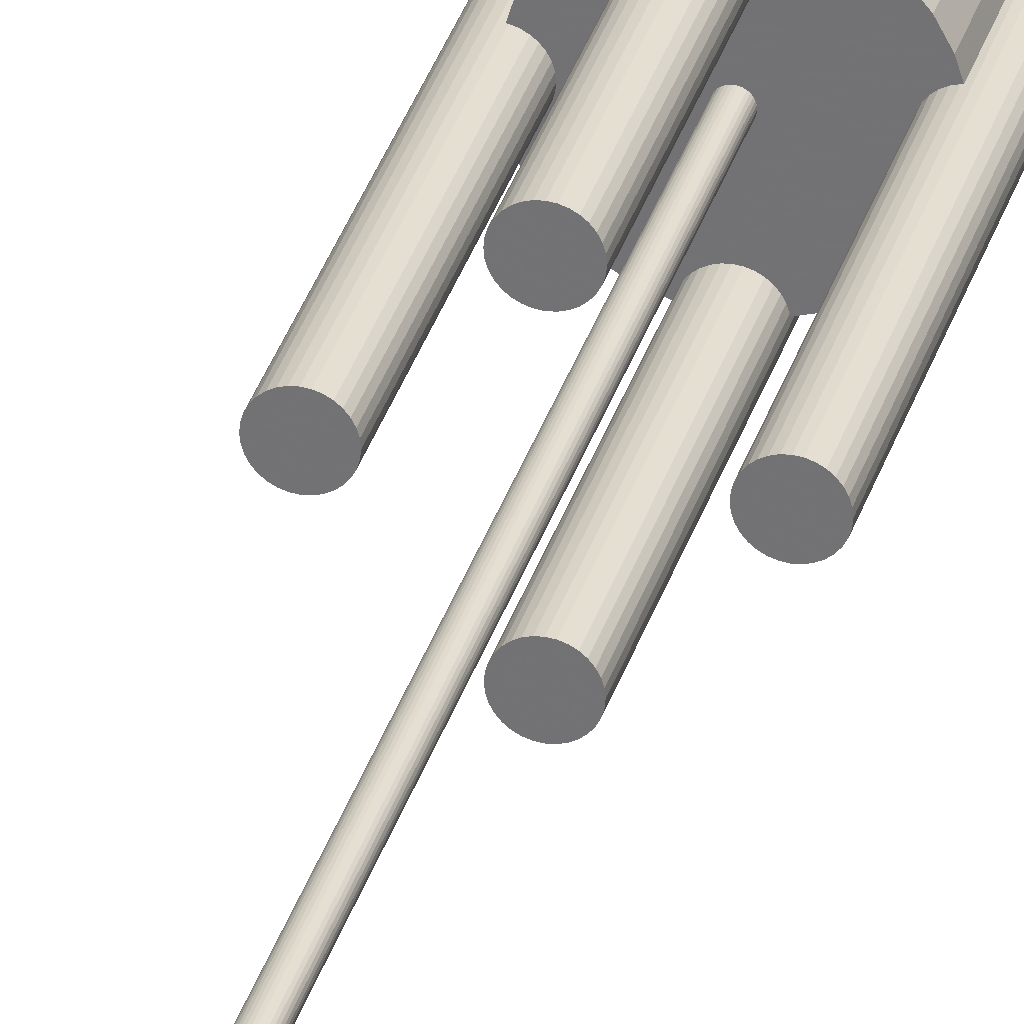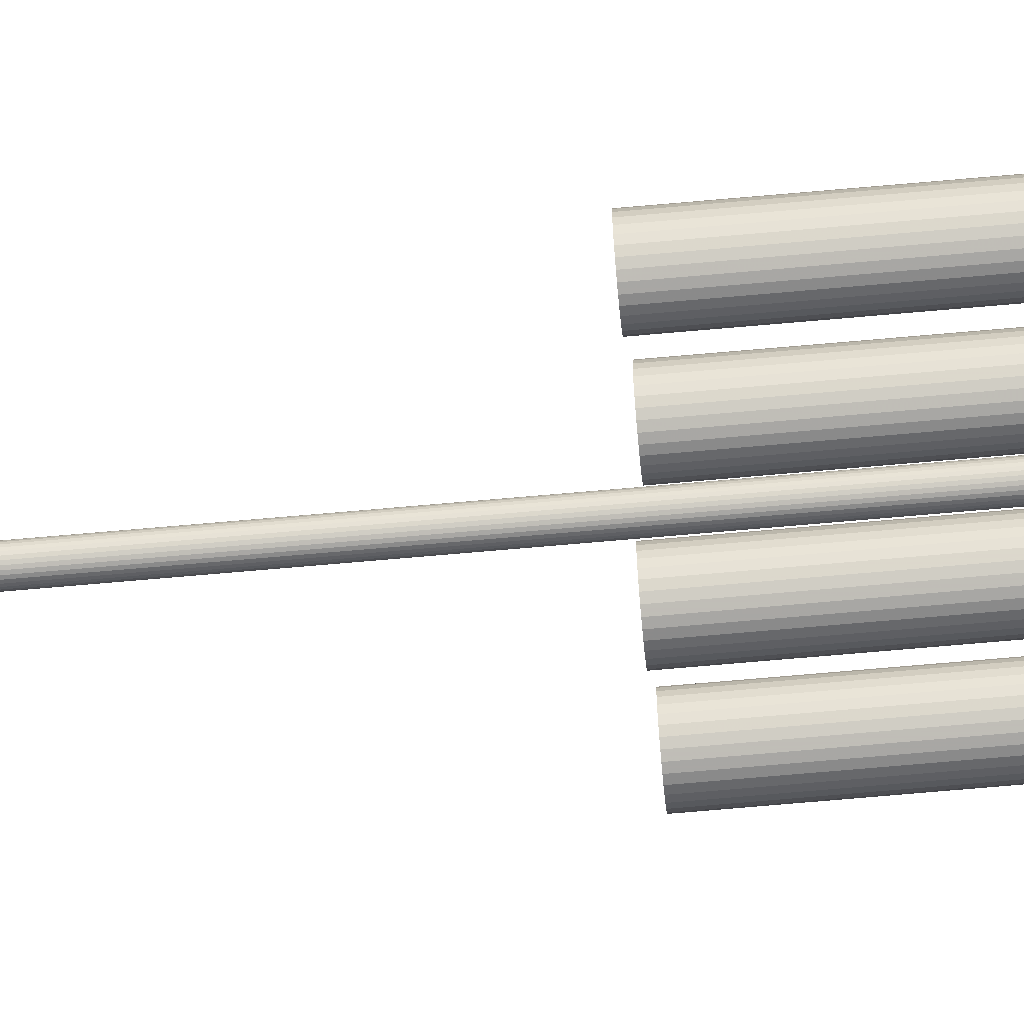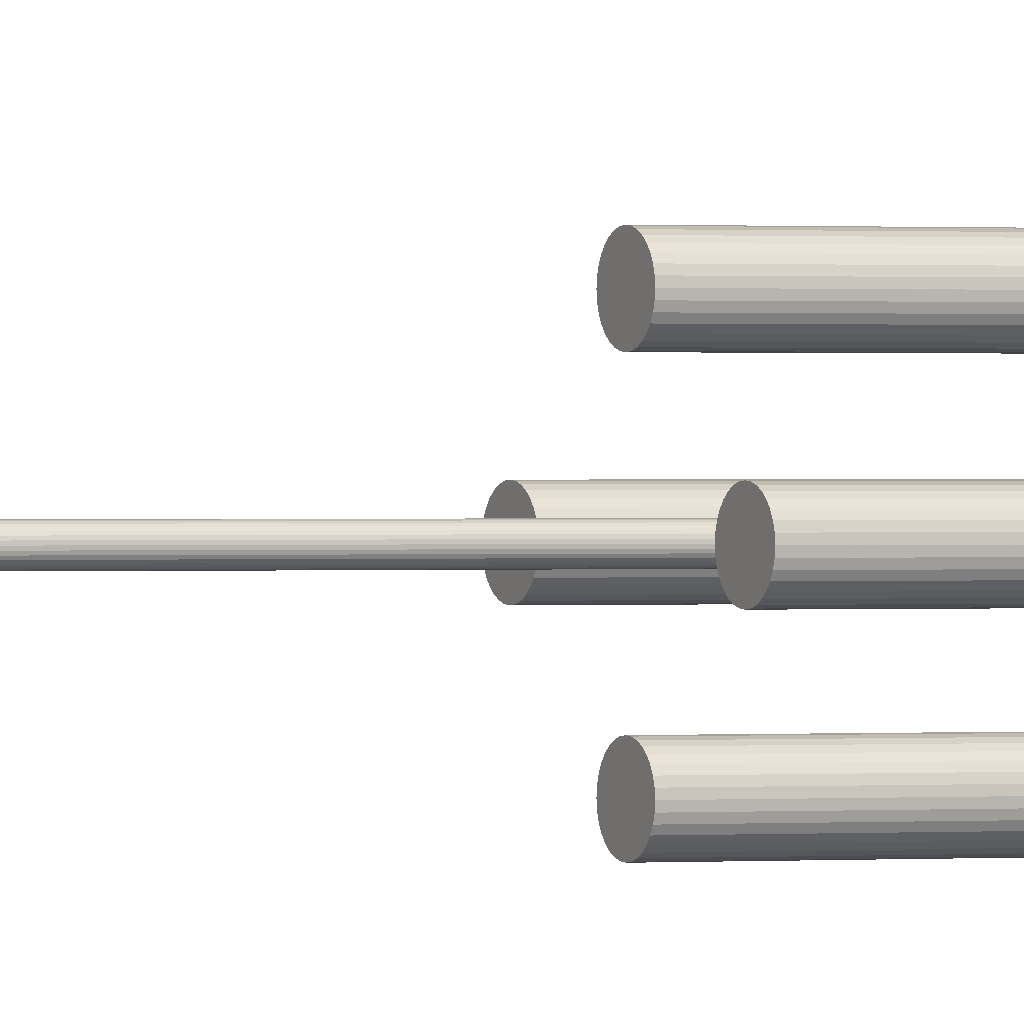
<metadata>
{"format":"obj","ext":"obj","renderer":"f3d","projection":"perspective","resolution":1024,"background":"white","views":[{"elev":31.5,"azim":-165.0,"up":"+Z"},{"elev":-69.1,"azim":-84.9,"up":"+Z"},{"elev":0.2,"azim":-117.0,"up":"+Z"}]}
</metadata>
<code>
o Cylinder.001
v -0.1 0.5628 0.15
v -0.1 0.5628 0.05
v 0.1 0.5628 0.05
v 0.1 0.5628 0.15
v -0.1 0.8628 0.15
v -0.1 0.8628 0.05
v 0.1 0.8628 0.05
v 0.1 0.8628 0.15
v 0 1.15 -0.1
v 0 1.25 -0.1
v 0.01951 1.15 -0.09808
v 0.01951 1.25 -0.09808
v 0.03827 1.15 -0.09239
v 0.03827 1.25 -0.09239
v 0.05556 1.15 -0.08315
v 0.05556 1.25 -0.08315
v 0.07071 1.15 -0.07071
v 0.07071 1.25 -0.07071
v 0.08315 1.15 -0.05556
v 0.08315 1.25 -0.05556
v 0.09239 1.15 -0.03827
v 0.09239 1.25 -0.03827
v 0.09808 1.15 -0.01951
v 0.09808 1.25 -0.01951
v 0.1 1.15 -0
v 0.1 1.25 -0
v 0.09808 1.15 0.01951
v 0.09808 1.25 0.01951
v 0.09239 1.15 0.03827
v 0.09239 1.25 0.03827
v 0.08315 1.15 0.05556
v 0.08315 1.25 0.05556
v 0.07071 1.15 0.07071
v 0.07071 1.25 0.07071
v 0.05556 1.15 0.08315
v 0.05556 1.25 0.08315
v 0.03827 1.15 0.09239
v 0.03827 1.25 0.09239
v 0.01951 1.15 0.09808
v 0.01951 1.25 0.09808
v -0 1.15 0.1
v -0 1.25 0.1
v -0.01951 1.15 0.09808
v -0.01951 1.25 0.09808
v -0.03827 1.15 0.09239
v -0.03827 1.25 0.09239
v -0.05556 1.15 0.08315
v -0.05556 1.25 0.08315
v -0.07071 1.15 0.07071
v -0.07071 1.25 0.07071
v -0.08315 1.15 0.05556
v -0.08315 1.25 0.05556
v -0.09239 1.15 0.03827
v -0.09239 1.25 0.03827
v -0.09808 1.15 0.01951
v -0.09808 1.25 0.01951
v -0.1 1.15 -0
v -0.1 1.25 -0
v -0.09808 1.15 -0.01951
v -0.09808 1.25 -0.01951
v -0.09239 1.15 -0.03827
v -0.09239 1.25 -0.03827
v -0.08315 1.15 -0.05556
v -0.08315 1.25 -0.05556
v -0.07071 1.15 -0.07071
v -0.07071 1.25 -0.07071
v -0.05556 1.15 -0.08315
v -0.05556 1.25 -0.08315
v -0.03827 1.15 -0.09239
v -0.03827 1.25 -0.09239
v -0.01951 1.15 -0.09808
v -0.01951 1.25 -0.09808
v 0 1.2 -0.01
v 0 3.2 -0.01
v 0.001951 1.2 -0.009808
v 0.001951 3.2 -0.009808
v 0.003827 1.2 -0.009239
v 0.003827 3.2 -0.009239
v 0.005556 1.2 -0.008315
v 0.005556 3.2 -0.008315
v 0.007071 1.2 -0.007071
v 0.007071 3.2 -0.007071
v 0.008315 1.2 -0.005556
v 0.008315 3.2 -0.005556
v 0.009239 1.2 -0.003827
v 0.009239 3.2 -0.003827
v 0.009808 1.2 -0.001951
v 0.009808 3.2 -0.001951
v 0.01 1.2 -0
v 0.01 3.2 -0
v 0.009808 1.2 0.001951
v 0.009808 3.2 0.001951
v 0.009239 1.2 0.003827
v 0.009239 3.2 0.003827
v 0.008315 1.2 0.005556
v 0.008315 3.2 0.005556
v 0.007071 1.2 0.007071
v 0.007071 3.2 0.007071
v 0.005556 1.2 0.008315
v 0.005556 3.2 0.008315
v 0.003827 1.2 0.009239
v 0.003827 3.2 0.009239
v 0.001951 1.2 0.009808
v 0.001951 3.2 0.009808
v -0 1.2 0.01
v -0 3.2 0.01
v -0.001951 1.2 0.009808
v -0.001951 3.2 0.009808
v -0.003827 1.2 0.009239
v -0.003827 3.2 0.009239
v -0.005556 1.2 0.008315
v -0.005556 3.2 0.008315
v -0.007071 1.2 0.007071
v -0.007071 3.2 0.007071
v -0.008315 1.2 0.005556
v -0.008315 3.2 0.005556
v -0.009239 1.2 0.003827
v -0.009239 3.2 0.003827
v -0.009808 1.2 0.001951
v -0.009808 3.2 0.001951
v -0.01 1.2 -0
v -0.01 3.2 -0
v -0.009808 1.2 -0.001951
v -0.009808 3.2 -0.001951
v -0.009239 1.2 -0.003827
v -0.009239 3.2 -0.003827
v -0.008315 1.2 -0.005556
v -0.008315 3.2 -0.005556
v -0.007071 1.2 -0.007071
v -0.007071 3.2 -0.007071
v -0.005556 1.2 -0.008315
v -0.005556 3.2 -0.008315
v -0.003827 1.2 -0.009239
v -0.003827 3.2 -0.009239
v -0.001951 1.2 -0.009808
v -0.001951 3.2 -0.009808
v 0 0 -0.05
v 0 1.2 -0.05
v 0.009755 0 -0.04904
v 0.009755 1.2 -0.04904
v 0.01913 0 -0.04619
v 0.01913 1.2 -0.04619
v 0.02778 0 -0.04157
v 0.02778 1.2 -0.04157
v 0.03535 0 -0.03535
v 0.03535 1.2 -0.03535
v 0.04157 0 -0.02778
v 0.04157 1.2 -0.02778
v 0.04619 0 -0.01913
v 0.04619 1.2 -0.01913
v 0.04904 0 -0.009755
v 0.04904 1.2 -0.009755
v 0.05 0 -0
v 0.05 1.2 -0
v 0.04904 0 0.009754
v 0.04904 1.2 0.009754
v 0.04619 0 0.01913
v 0.04619 1.2 0.01913
v 0.04157 0 0.02778
v 0.04157 1.2 0.02778
v 0.03535 0 0.03535
v 0.03535 1.2 0.03535
v 0.02778 0 0.04157
v 0.02778 1.2 0.04157
v 0.01913 0 0.04619
v 0.01913 1.2 0.04619
v 0.009755 0 0.04904
v 0.009755 1.2 0.04904
v -0 0 0.05
v -0 1.2 0.05
v -0.009755 0 0.04904
v -0.009755 1.2 0.04904
v -0.01913 0 0.04619
v -0.01913 1.2 0.04619
v -0.02778 0 0.04157
v -0.02778 1.2 0.04157
v -0.03535 0 0.03535
v -0.03535 1.2 0.03535
v -0.04157 0 0.02778
v -0.04157 1.2 0.02778
v -0.04619 0 0.01913
v -0.04619 1.2 0.01913
v -0.04904 0 0.009754
v -0.04904 1.2 0.009754
v -0.05 0 -0
v -0.05 1.2 -0
v -0.04904 0 -0.009755
v -0.04904 1.2 -0.009755
v -0.04619 0 -0.01913
v -0.04619 1.2 -0.01913
v -0.04157 0 -0.02778
v -0.04157 1.2 -0.02778
v -0.03535 0 -0.03535
v -0.03535 1.2 -0.03535
v -0.02778 0 -0.04157
v -0.02778 1.2 -0.04157
v -0.01913 0 -0.04619
v -0.01913 1.2 -0.04619
v -0.009754 0 -0.04904
v -0.009754 1.2 -0.04904
v 0.1 1.05 -0.025
v 0.1 1.55 -0.025
v 0.1049 1.05 -0.02452
v 0.1049 1.55 -0.02452
v 0.1096 1.05 -0.0231
v 0.1096 1.55 -0.0231
v 0.1139 1.05 -0.02079
v 0.1139 1.55 -0.02079
v 0.1177 1.05 -0.01768
v 0.1177 1.55 -0.01768
v 0.1208 1.05 -0.01389
v 0.1208 1.55 -0.01389
v 0.1231 1.05 -0.009567
v 0.1231 1.55 -0.009567
v 0.1245 1.05 -0.004877
v 0.1245 1.55 -0.004877
v 0.125 1.05 -0
v 0.125 1.55 -0
v 0.1245 1.05 0.004877
v 0.1245 1.55 0.004877
v 0.1231 1.05 0.009567
v 0.1231 1.55 0.009567
v 0.1208 1.05 0.01389
v 0.1208 1.55 0.01389
v 0.1177 1.05 0.01768
v 0.1177 1.55 0.01768
v 0.1139 1.05 0.02079
v 0.1139 1.55 0.02079
v 0.1096 1.05 0.0231
v 0.1096 1.55 0.0231
v 0.1049 1.05 0.02452
v 0.1049 1.55 0.02452
v 0.1 1.05 0.025
v 0.1 1.55 0.025
v 0.09512 1.05 0.02452
v 0.09512 1.55 0.02452
v 0.09043 1.05 0.0231
v 0.09043 1.55 0.0231
v 0.08611 1.05 0.02079
v 0.08611 1.55 0.02079
v 0.08232 1.05 0.01768
v 0.08232 1.55 0.01768
v 0.07921 1.05 0.01389
v 0.07921 1.55 0.01389
v 0.0769 1.05 0.009567
v 0.0769 1.55 0.009567
v 0.07548 1.05 0.004877
v 0.07548 1.55 0.004877
v 0.075 1.05 -0
v 0.075 1.55 -0
v 0.07548 1.05 -0.004877
v 0.07548 1.55 -0.004877
v 0.0769 1.05 -0.009567
v 0.0769 1.55 -0.009567
v 0.07921 1.05 -0.01389
v 0.07921 1.55 -0.01389
v 0.08232 1.05 -0.01768
v 0.08232 1.55 -0.01768
v 0.08611 1.05 -0.02079
v 0.08611 1.55 -0.02079
v 0.09043 1.05 -0.0231
v 0.09043 1.55 -0.0231
v 0.09512 1.05 -0.02452
v 0.09512 1.55 -0.02452
v 0 1.05 0.075
v 0 1.55 0.075
v 0.004877 1.05 0.07548
v 0.004877 1.55 0.07548
v 0.009567 1.05 0.0769
v 0.009567 1.55 0.0769
v 0.01389 1.05 0.07921
v 0.01389 1.55 0.07921
v 0.01768 1.05 0.08232
v 0.01768 1.55 0.08232
v 0.02079 1.05 0.08611
v 0.02079 1.55 0.08611
v 0.0231 1.05 0.09043
v 0.0231 1.55 0.09043
v 0.02452 1.05 0.09512
v 0.02452 1.55 0.09512
v 0.025 1.05 0.1
v 0.025 1.55 0.1
v 0.02452 1.05 0.1049
v 0.02452 1.55 0.1049
v 0.0231 1.05 0.1096
v 0.0231 1.55 0.1096
v 0.02079 1.05 0.1139
v 0.02079 1.55 0.1139
v 0.01768 1.05 0.1177
v 0.01768 1.55 0.1177
v 0.01389 1.05 0.1208
v 0.01389 1.55 0.1208
v 0.009567 1.05 0.1231
v 0.009567 1.55 0.1231
v 0.004877 1.05 0.1245
v 0.004877 1.55 0.1245
v -0 1.05 0.125
v -0 1.55 0.125
v -0.004877 1.05 0.1245
v -0.004877 1.55 0.1245
v -0.009567 1.05 0.1231
v -0.009567 1.55 0.1231
v -0.01389 1.05 0.1208
v -0.01389 1.55 0.1208
v -0.01768 1.05 0.1177
v -0.01768 1.55 0.1177
v -0.02079 1.05 0.1139
v -0.02079 1.55 0.1139
v -0.0231 1.05 0.1096
v -0.0231 1.55 0.1096
v -0.02452 1.05 0.1049
v -0.02452 1.55 0.1049
v -0.025 1.05 0.1
v -0.025 1.55 0.1
v -0.02452 1.05 0.09512
v -0.02452 1.55 0.09512
v -0.0231 1.05 0.09043
v -0.0231 1.55 0.09043
v -0.02079 1.05 0.08611
v -0.02079 1.55 0.08611
v -0.01768 1.05 0.08232
v -0.01768 1.55 0.08232
v -0.01389 1.05 0.07921
v -0.01389 1.55 0.07921
v -0.009567 1.05 0.0769
v -0.009567 1.55 0.0769
v -0.004877 1.05 0.07548
v -0.004877 1.55 0.07548
v 0 1.05 -0.125
v 0 1.55 -0.125
v 0.004877 1.05 -0.1245
v 0.004877 1.55 -0.1245
v 0.009567 1.05 -0.1231
v 0.009567 1.55 -0.1231
v 0.01389 1.05 -0.1208
v 0.01389 1.55 -0.1208
v 0.01768 1.05 -0.1177
v 0.01768 1.55 -0.1177
v 0.02079 1.05 -0.1139
v 0.02079 1.55 -0.1139
v 0.0231 1.05 -0.1096
v 0.0231 1.55 -0.1096
v 0.02452 1.05 -0.1049
v 0.02452 1.55 -0.1049
v 0.025 1.05 -0.1
v 0.025 1.55 -0.1
v 0.02452 1.05 -0.09512
v 0.02452 1.55 -0.09512
v 0.0231 1.05 -0.09043
v 0.0231 1.55 -0.09043
v 0.02079 1.05 -0.08611
v 0.02079 1.55 -0.08611
v 0.01768 1.05 -0.08232
v 0.01768 1.55 -0.08232
v 0.01389 1.05 -0.07921
v 0.01389 1.55 -0.07921
v 0.009567 1.05 -0.0769
v 0.009567 1.55 -0.0769
v 0.004877 1.05 -0.07548
v 0.004877 1.55 -0.07548
v -0 1.05 -0.075
v -0 1.55 -0.075
v -0.004877 1.05 -0.07548
v -0.004877 1.55 -0.07548
v -0.009567 1.05 -0.0769
v -0.009567 1.55 -0.0769
v -0.01389 1.05 -0.07921
v -0.01389 1.55 -0.07921
v -0.01768 1.05 -0.08232
v -0.01768 1.55 -0.08232
v -0.02079 1.05 -0.08611
v -0.02079 1.55 -0.08611
v -0.0231 1.05 -0.09043
v -0.0231 1.55 -0.09043
v -0.02452 1.05 -0.09512
v -0.02452 1.55 -0.09512
v -0.025 1.05 -0.1
v -0.025 1.55 -0.1
v -0.02452 1.05 -0.1049
v -0.02452 1.55 -0.1049
v -0.0231 1.05 -0.1096
v -0.0231 1.55 -0.1096
v -0.02079 1.05 -0.1139
v -0.02079 1.55 -0.1139
v -0.01768 1.05 -0.1177
v -0.01768 1.55 -0.1177
v -0.01389 1.05 -0.1208
v -0.01389 1.55 -0.1208
v -0.009567 1.05 -0.1231
v -0.009567 1.55 -0.1231
v -0.004877 1.05 -0.1245
v -0.004877 1.55 -0.1245
v -0.1 1.05 -0.025
v -0.1 1.55 -0.025
v -0.09512 1.05 -0.02452
v -0.09512 1.55 -0.02452
v -0.09043 1.05 -0.0231
v -0.09043 1.55 -0.0231
v -0.08611 1.05 -0.02079
v -0.08611 1.55 -0.02079
v -0.08232 1.05 -0.01768
v -0.08232 1.55 -0.01768
v -0.07921 1.05 -0.01389
v -0.07921 1.55 -0.01389
v -0.0769 1.05 -0.009567
v -0.0769 1.55 -0.009567
v -0.07548 1.05 -0.004877
v -0.07548 1.55 -0.004877
v -0.075 1.05 -0
v -0.075 1.55 -0
v -0.07548 1.05 0.004877
v -0.07548 1.55 0.004877
v -0.0769 1.05 0.009567
v -0.0769 1.55 0.009567
v -0.07921 1.05 0.01389
v -0.07921 1.55 0.01389
v -0.08232 1.05 0.01768
v -0.08232 1.55 0.01768
v -0.08611 1.05 0.02079
v -0.08611 1.55 0.02079
v -0.09043 1.05 0.0231
v -0.09043 1.55 0.0231
v -0.09512 1.05 0.02452
v -0.09512 1.55 0.02452
v -0.1 1.05 0.025
v -0.1 1.55 0.025
v -0.1049 1.05 0.02452
v -0.1049 1.55 0.02452
v -0.1096 1.05 0.0231
v -0.1096 1.55 0.0231
v -0.1139 1.05 0.02079
v -0.1139 1.55 0.02079
v -0.1177 1.05 0.01768
v -0.1177 1.55 0.01768
v -0.1208 1.05 0.01389
v -0.1208 1.55 0.01389
v -0.1231 1.05 0.009567
v -0.1231 1.55 0.009567
v -0.1245 1.05 0.004877
v -0.1245 1.55 0.004877
v -0.125 1.05 -0
v -0.125 1.55 -0
v -0.1245 1.05 -0.004877
v -0.1245 1.55 -0.004877
v -0.1231 1.05 -0.009567
v -0.1231 1.55 -0.009567
v -0.1208 1.05 -0.01389
v -0.1208 1.55 -0.01389
v -0.1177 1.05 -0.01768
v -0.1177 1.55 -0.01768
v -0.1139 1.05 -0.02079
v -0.1139 1.55 -0.02079
v -0.1096 1.05 -0.0231
v -0.1096 1.55 -0.0231
v -0.1049 1.05 -0.02452
v -0.1049 1.55 -0.02452
f 9 10 12 11
f 11 12 14 13
f 13 14 16 15
f 15 16 18 17
f 17 18 20 19
f 19 20 22 21
f 21 22 24 23
f 23 24 26 25
f 25 26 28 27
f 27 28 30 29
f 29 30 32 31
f 31 32 34 33
f 33 34 36 35
f 35 36 38 37
f 37 38 40 39
f 39 40 42 41
f 41 42 44 43
f 43 44 46 45
f 45 46 48 47
f 47 48 50 49
f 49 50 52 51
f 51 52 54 53
f 53 54 56 55
f 55 56 58 57
f 57 58 60 59
f 59 60 62 61
f 61 62 64 63
f 63 64 66 65
f 65 66 68 67
f 67 68 70 69
f 12 10 72 70 68 66 64 62 60 58 56 54 52 50 48 46 44 42 40 38 36 34 32 30 28 26 24 22 20 18 16 14
f 71 72 10 9
f 69 70 72 71
f 9 11 13 15 17 19 21 23 25 27 29 31 33 35 37 39 41 43 45 47 49 51 53 55 57 59 61 63 65 67 69 71
f 73 74 76 75
f 75 76 78 77
f 77 78 80 79
f 79 80 82 81
f 81 82 84 83
f 83 84 86 85
f 85 86 88 87
f 87 88 90 89
f 89 90 92 91
f 91 92 94 93
f 93 94 96 95
f 95 96 98 97
f 97 98 100 99
f 99 100 102 101
f 101 102 104 103
f 103 104 106 105
f 105 106 108 107
f 107 108 110 109
f 109 110 112 111
f 111 112 114 113
f 113 114 116 115
f 115 116 118 117
f 117 118 120 119
f 119 120 122 121
f 121 122 124 123
f 123 124 126 125
f 125 126 128 127
f 127 128 130 129
f 129 130 132 131
f 131 132 134 133
f 76 74 136 134 132 130 128 126 124 122 120 118 116 114 112 110 108 106 104 102 100 98 96 94 92 90 88 86 84 82 80 78
f 135 136 74 73
f 133 134 136 135
f 73 75 77 79 81 83 85 87 89 91 93 95 97 99 101 103 105 107 109 111 113 115 117 119 121 123 125 127 129 131 133 135
f 137 138 140 139
f 139 140 142 141
f 141 142 144 143
f 143 144 146 145
f 145 146 148 147
f 147 148 150 149
f 149 150 152 151
f 151 152 154 153
f 153 154 156 155
f 155 156 158 157
f 157 158 160 159
f 159 160 162 161
f 161 162 164 163
f 163 164 166 165
f 165 166 168 167
f 167 168 170 169
f 169 170 172 171
f 171 172 174 173
f 173 174 176 175
f 175 176 178 177
f 177 178 180 179
f 179 180 182 181
f 181 182 184 183
f 183 184 186 185
f 185 186 188 187
f 187 188 190 189
f 189 190 192 191
f 191 192 194 193
f 193 194 196 195
f 195 196 198 197
f 140 138 200 198 196 194 192 190 188 186 184 182 180 178 176 174 172 170 168 166 164 162 160 158 156 154 152 150 148 146 144 142
f 199 200 138 137
f 197 198 200 199
f 137 139 141 143 145 147 149 151 153 155 157 159 161 163 165 167 169 171 173 175 177 179 181 183 185 187 189 191 193 195 197 199
f 5 6 2 1
f 6 7 3 2
f 7 8 4 3
f 8 5 1 4
f 1 2 3 4
f 8 7 6 5
f 201 202 204 203
f 203 204 206 205
f 205 206 208 207
f 207 208 210 209
f 209 210 212 211
f 211 212 214 213
f 213 214 216 215
f 215 216 218 217
f 217 218 220 219
f 219 220 222 221
f 221 222 224 223
f 223 224 226 225
f 225 226 228 227
f 227 228 230 229
f 229 230 232 231
f 231 232 234 233
f 233 234 236 235
f 235 236 238 237
f 237 238 240 239
f 239 240 242 241
f 241 242 244 243
f 243 244 246 245
f 245 246 248 247
f 247 248 250 249
f 249 250 252 251
f 251 252 254 253
f 253 254 256 255
f 255 256 258 257
f 257 258 260 259
f 259 260 262 261
f 204 202 264 262 260 258 256 254 252 250 248 246 244 242 240 238 236 234 232 230 228 226 224 222 220 218 216 214 212 210 208 206
f 263 264 202 201
f 261 262 264 263
f 201 203 205 207 209 211 213 215 217 219 221 223 225 227 229 231 233 235 237 239 241 243 245 247 249 251 253 255 257 259 261 263
f 265 266 268 267
f 267 268 270 269
f 269 270 272 271
f 271 272 274 273
f 273 274 276 275
f 275 276 278 277
f 277 278 280 279
f 279 280 282 281
f 281 282 284 283
f 283 284 286 285
f 285 286 288 287
f 287 288 290 289
f 289 290 292 291
f 291 292 294 293
f 293 294 296 295
f 295 296 298 297
f 297 298 300 299
f 299 300 302 301
f 301 302 304 303
f 303 304 306 305
f 305 306 308 307
f 307 308 310 309
f 309 310 312 311
f 311 312 314 313
f 313 314 316 315
f 315 316 318 317
f 317 318 320 319
f 319 320 322 321
f 321 322 324 323
f 323 324 326 325
f 268 266 328 326 324 322 320 318 316 314 312 310 308 306 304 302 300 298 296 294 292 290 288 286 284 282 280 278 276 274 272 270
f 327 328 266 265
f 325 326 328 327
f 265 267 269 271 273 275 277 279 281 283 285 287 289 291 293 295 297 299 301 303 305 307 309 311 313 315 317 319 321 323 325 327
f 329 330 332 331
f 331 332 334 333
f 333 334 336 335
f 335 336 338 337
f 337 338 340 339
f 339 340 342 341
f 341 342 344 343
f 343 344 346 345
f 345 346 348 347
f 347 348 350 349
f 349 350 352 351
f 351 352 354 353
f 353 354 356 355
f 355 356 358 357
f 357 358 360 359
f 359 360 362 361
f 361 362 364 363
f 363 364 366 365
f 365 366 368 367
f 367 368 370 369
f 369 370 372 371
f 371 372 374 373
f 373 374 376 375
f 375 376 378 377
f 377 378 380 379
f 379 380 382 381
f 381 382 384 383
f 383 384 386 385
f 385 386 388 387
f 387 388 390 389
f 332 330 392 390 388 386 384 382 380 378 376 374 372 370 368 366 364 362 360 358 356 354 352 350 348 346 344 342 340 338 336 334
f 391 392 330 329
f 389 390 392 391
f 329 331 333 335 337 339 341 343 345 347 349 351 353 355 357 359 361 363 365 367 369 371 373 375 377 379 381 383 385 387 389 391
f 393 394 396 395
f 395 396 398 397
f 397 398 400 399
f 399 400 402 401
f 401 402 404 403
f 403 404 406 405
f 405 406 408 407
f 407 408 410 409
f 409 410 412 411
f 411 412 414 413
f 413 414 416 415
f 415 416 418 417
f 417 418 420 419
f 419 420 422 421
f 421 422 424 423
f 423 424 426 425
f 425 426 428 427
f 427 428 430 429
f 429 430 432 431
f 431 432 434 433
f 433 434 436 435
f 435 436 438 437
f 437 438 440 439
f 439 440 442 441
f 441 442 444 443
f 443 444 446 445
f 445 446 448 447
f 447 448 450 449
f 449 450 452 451
f 451 452 454 453
f 396 394 456 454 452 450 448 446 444 442 440 438 436 434 432 430 428 426 424 422 420 418 416 414 412 410 408 406 404 402 400 398
f 455 456 394 393
f 453 454 456 455
f 393 395 397 399 401 403 405 407 409 411 413 415 417 419 421 423 425 427 429 431 433 435 437 439 441 443 445 447 449 451 453 455

</code>
